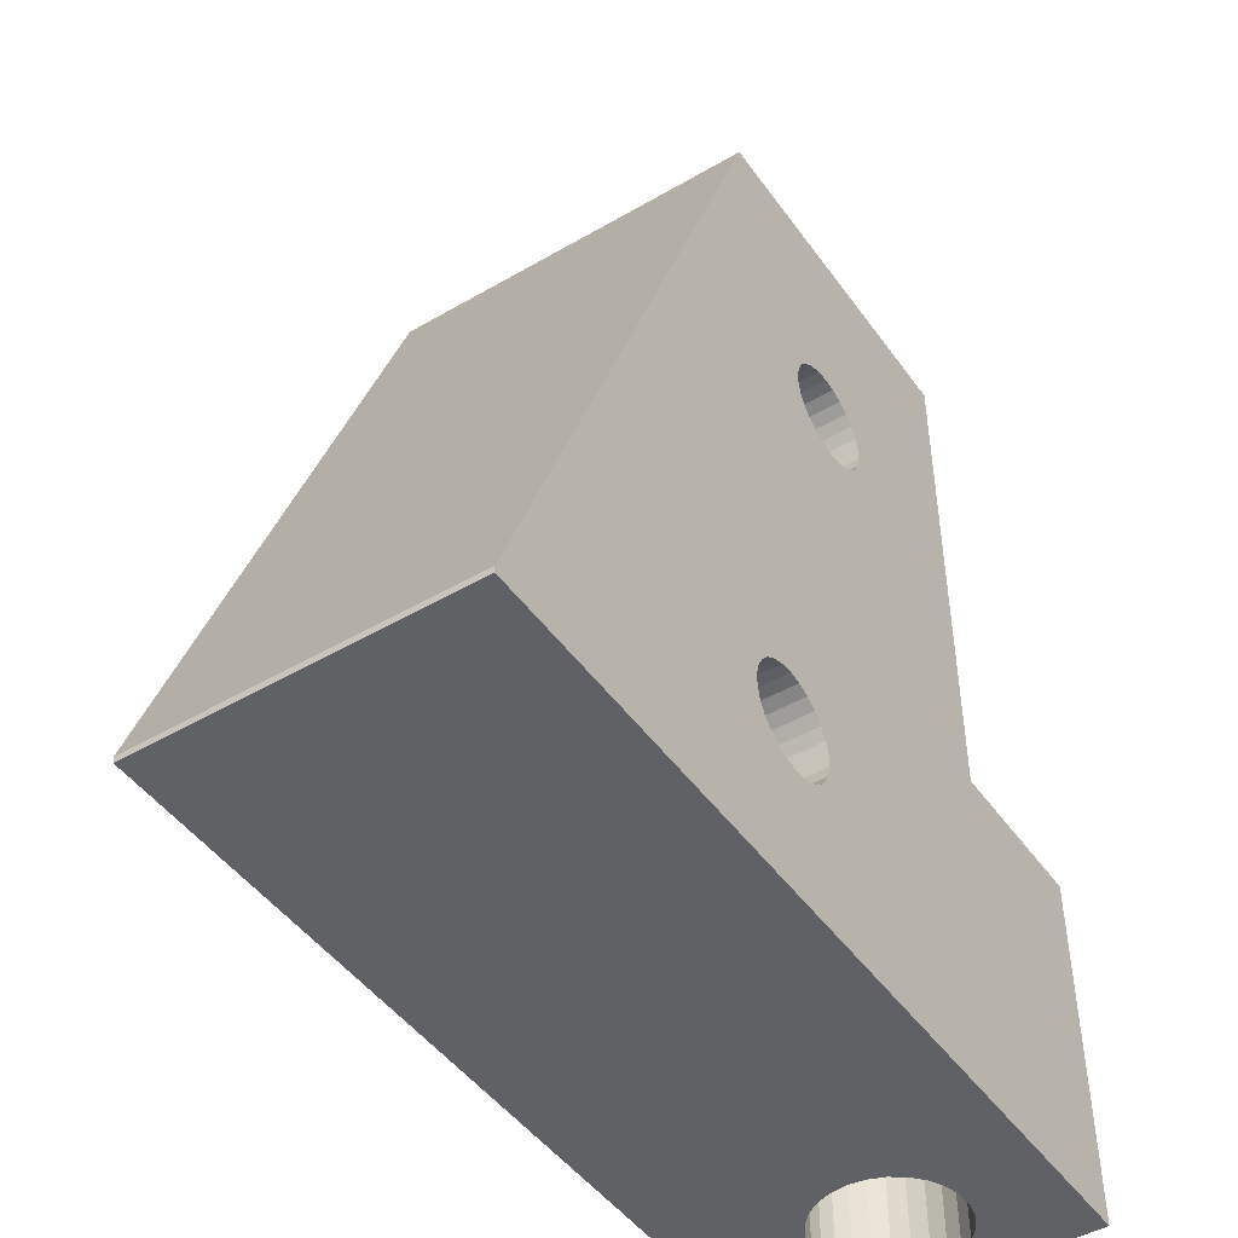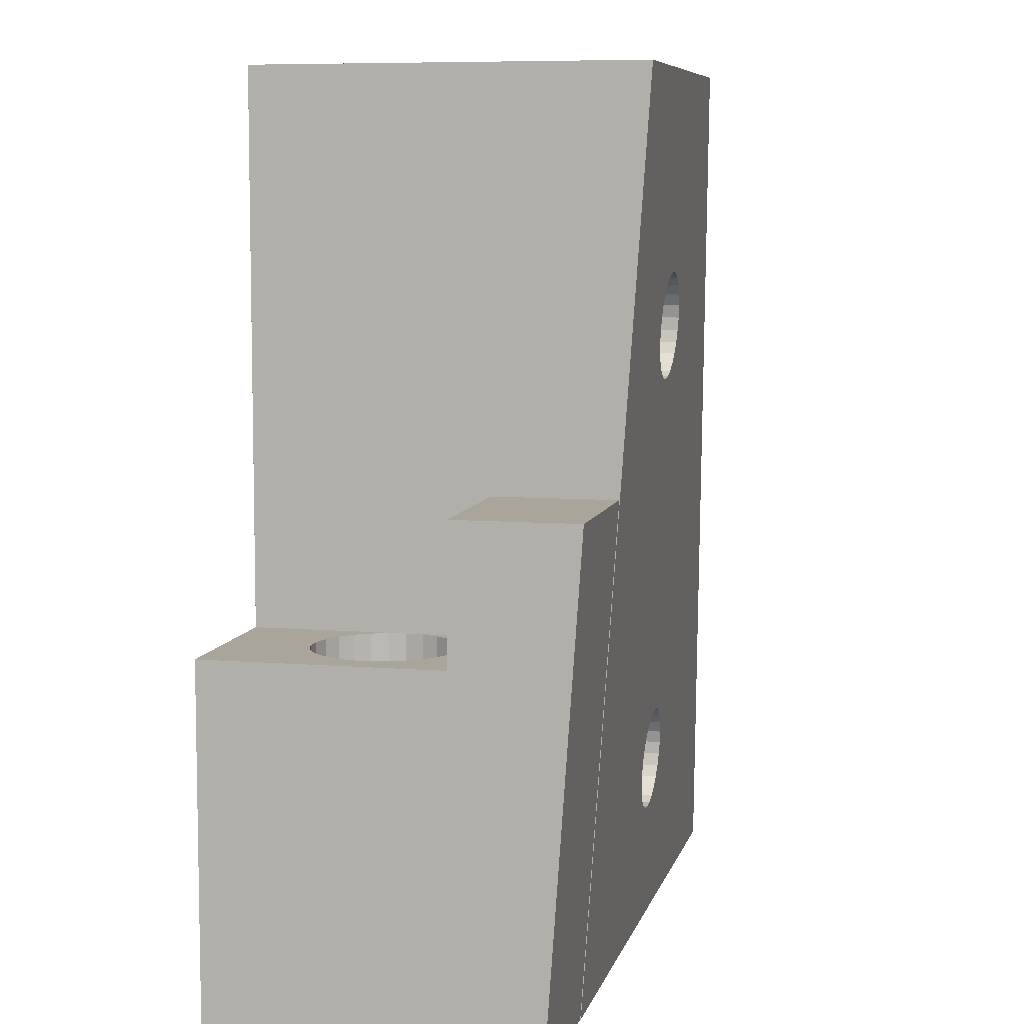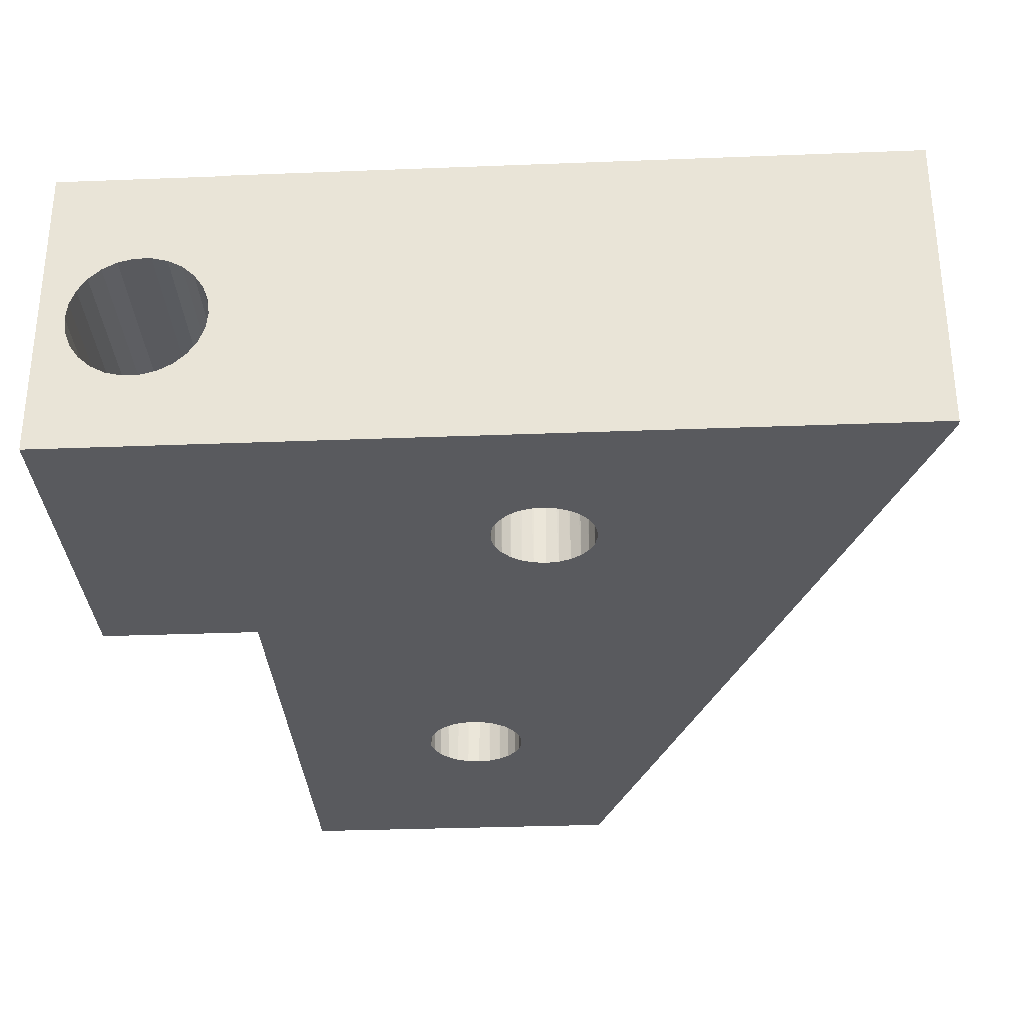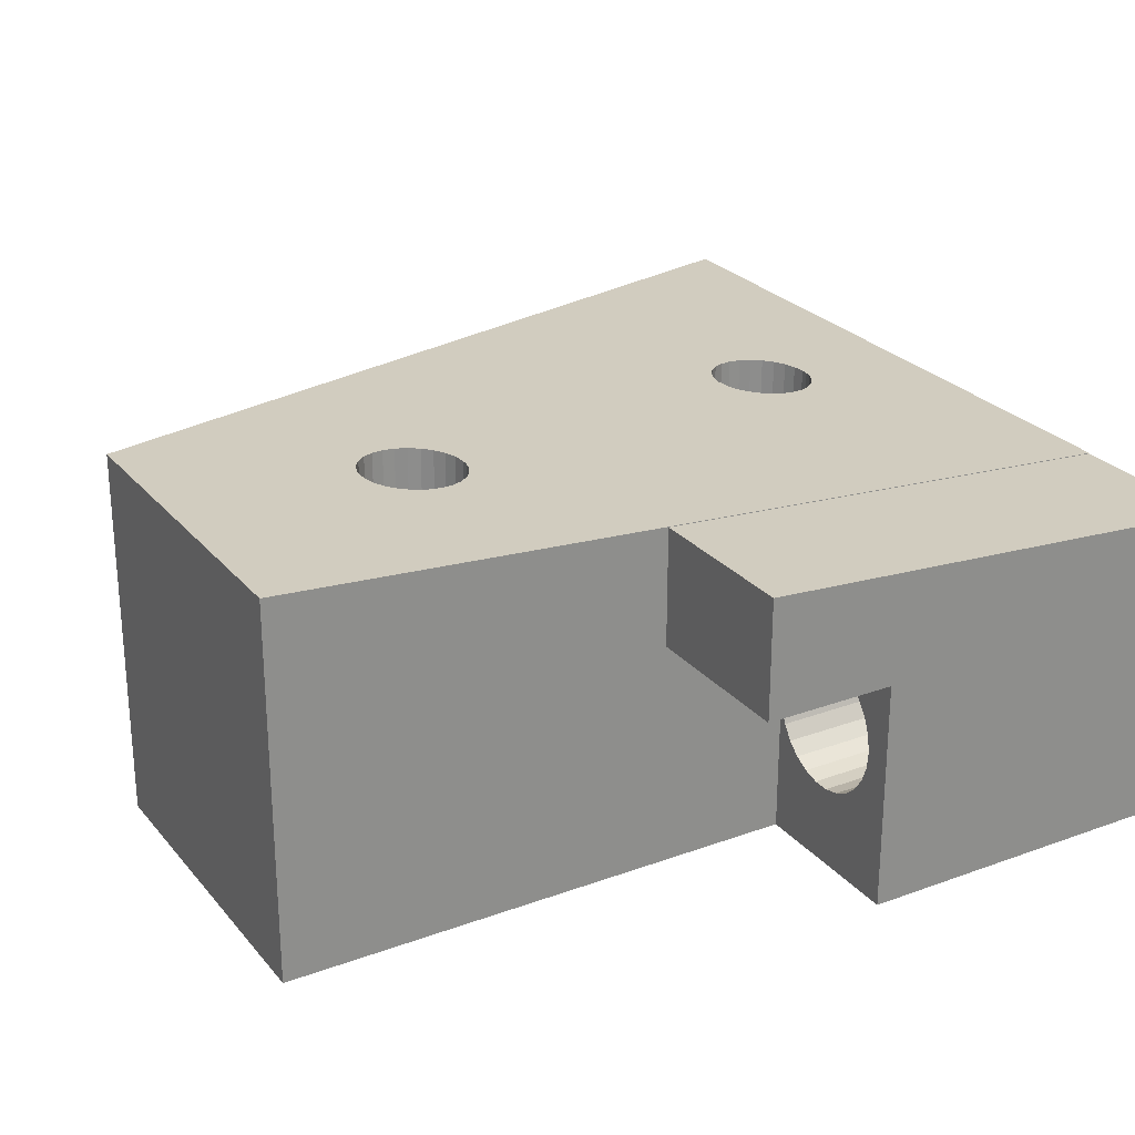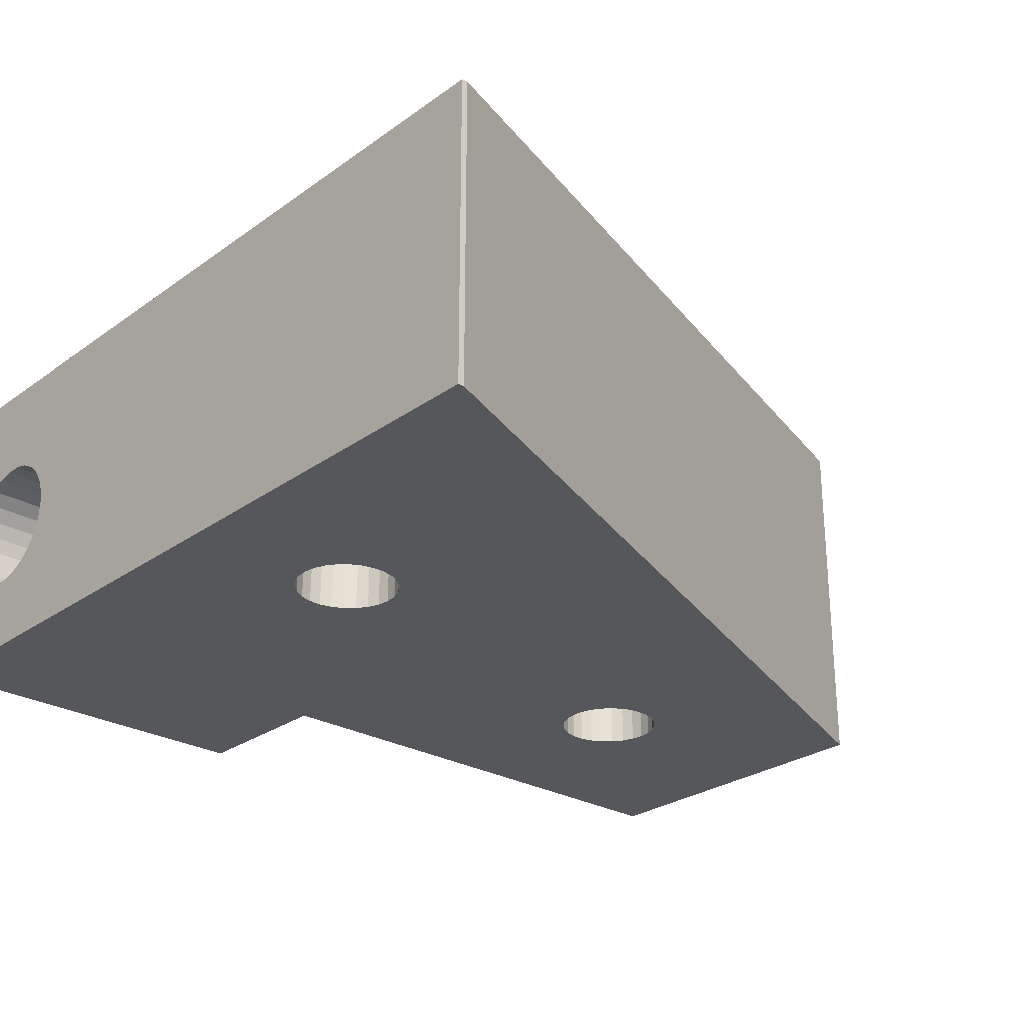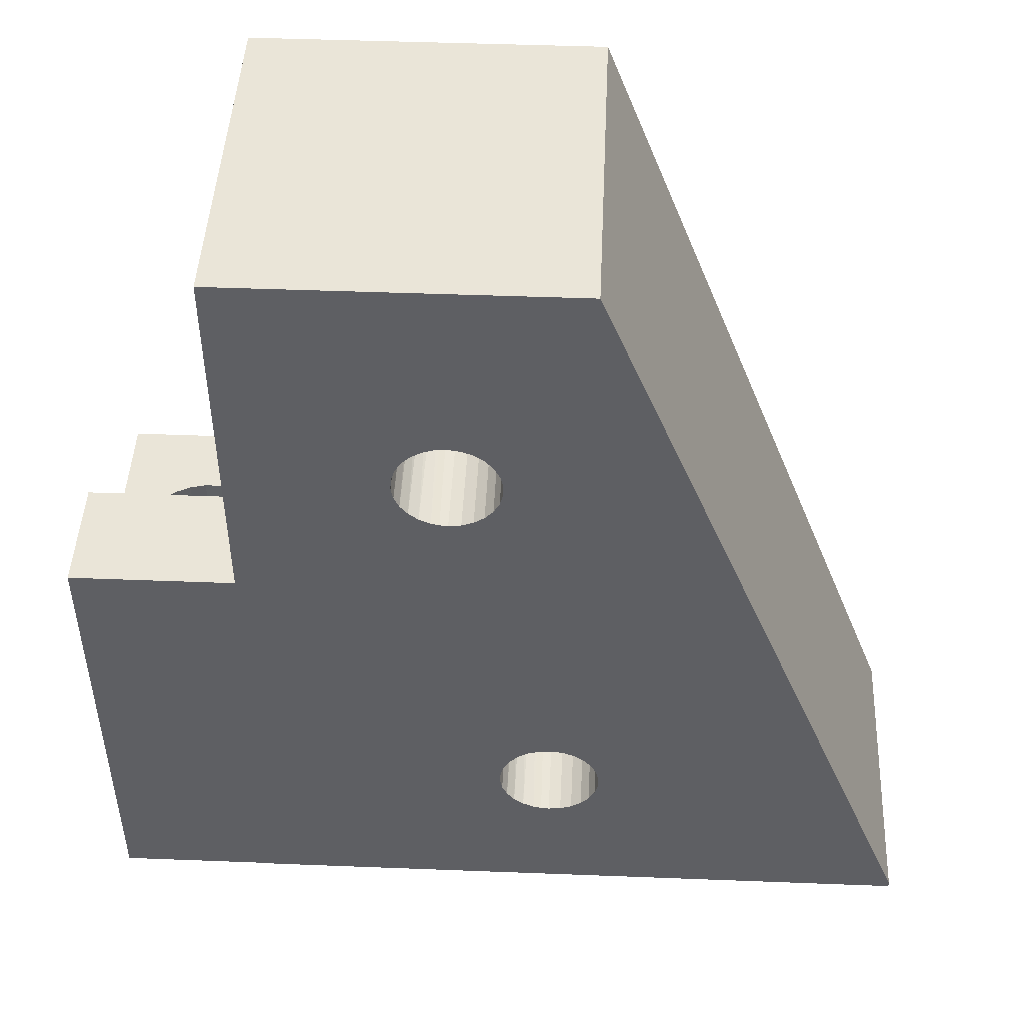
<metadata>
{"format":"obj","ext":"obj","renderer":"f3d","projection":"perspective","resolution":1024,"background":"white","views":[{"elev":-46.6,"azim":-56.4,"up":"+Z"},{"elev":7.5,"azim":103.0,"up":"+Z"},{"elev":-31.4,"azim":-176.8,"up":"+Y"},{"elev":25.7,"azim":59.7,"up":"+Y"},{"elev":-26.7,"azim":-131.9,"up":"+Y"},{"elev":44.6,"azim":-177.4,"up":"+Z"}]}
</metadata>
<code>
v 8.3 3 52.9
v 6.044 3 41.92
v 14.7 3 46
v 6.617 3 41.41
v 6.796 3 41.07
v 5.683 3 42.05
v 9.361 3 55.7
v 9.617 3 55.41
v 14.7 3 62
v 7.917 3 52.95
v 9.044 3 55.92
v 9.796 3 55.07
v 6.888 3 40.69
v 4.158 3 62
v 8.683 3 56.05
v 5.3 3 42.1
v 7.556 3 53.08
v 9.888 3 54.69
v 6.888 3 40.31
v 14.7 3 35
v 8.3 3 56.1
v 4.917 3 42.05
v 9.888 3 54.31
v 7.239 3 53.3
v 7.917 3 56.05
v 6.796 3 39.93
v 4.556 3 41.92
v 6.983 3 53.59
v 7.556 3 55.92
v 6.617 3 39.59
v 4.239 3 41.7
v 6.804 3 53.93
v 7.239 3 55.7
v 6.361 3 39.3
v 6.983 3 55.41
v 3.983 3 41.41
v 6.712 3 54.31
v 6.044 3 39.08
v 6.804 3 55.07
v 5.683 3 38.95
v 6.712 3 54.69
v 5.3 3 38.9
v 8.683 3 52.95
v 9.044 3 53.08
v 9.361 3 53.3
v 9.617 3 53.59
v 9.796 3 53.93
v -6.3 3 35.19
v 3.804 3 41.07
v 3.712 3 40.69
v 3.712 3 40.31
v 3.804 3 39.93
v 3.983 3 39.59
v 4.239 3 39.3
v -6.3 3 35
v 4.556 3 39.08
v 4.917 3 38.95
v 6.361 3 41.7
v -6.3 12.63 35.19
v 4.158 14.5 62
v -6.3 12.62 35
v 14.7 14.5 62
v 14.7 7.5 35
v 14.7 12.6 35
v 14.7 12.62 35
v 14.7 10 50
v 14.7 7.5 46
v 14.7 10 46
v 14.7 13.65 50
v 19.7 3 46
v 19.7 3 35
v 6.791 14.01 55.03
v 6.708 13.99 54.66
v 6.715 13.96 54.28
v 8.3 13.87 52.9
v 8.551 13.87 52.92
v 6.812 13.94 53.91
v 8.796 13.87 52.98
v 6.994 13.91 53.58
v 9.141 13.88 53.14
v 7.25 13.89 53.29
v 9.439 13.9 53.38
v 7.565 13.88 53.08
v 9.673 13.92 53.68
v 7.922 13.87 52.95
v 9.828 13.94 54.03
v 9.897 13.97 54.4
v 9.875 14 54.78
v 9.764 14.02 55.15
v 9.57 14.04 55.47
v 9.304 14.06 55.75
v 8.981 14.08 55.95
v 8.619 14.09 56.07
v 8.239 14.09 56.1
v 7.863 14.08 56.04
v 7.511 14.07 55.89
v 7.204 14.06 55.67
v 6.96 14.04 55.37
v 3.791 13.04 41.03
v 3.708 13.01 40.66
v 3.715 12.98 40.28
v 5.3 12.89 38.9
v 5.551 12.89 38.92
v 3.812 12.96 39.91
v 5.796 12.89 38.98
v 3.994 12.94 39.58
v 6.141 12.91 39.14
v 4.25 12.92 39.29
v 6.439 12.92 39.38
v 4.565 12.9 39.08
v 6.673 12.94 39.68
v 4.922 12.89 38.95
v 6.828 12.97 40.03
v 6.897 12.99 40.4
v 6.875 13.02 40.78
v 6.764 13.05 41.15
v 6.57 13.07 41.47
v 6.304 13.09 41.75
v 5.981 13.1 41.95
v 5.619 13.11 42.07
v 5.239 13.11 42.1
v 4.863 13.11 42.04
v 4.511 13.1 41.89
v 4.204 13.08 41.67
v 3.96 13.06 41.37
v 16.55 9.585 35
v 17.05 9.585 35
v 16.06 9.464 35
v 15.61 9.228 35
v 15.23 8.893 35
v 14.94 8.476 35
v 19.7 12.6 35
v 14.76 6.997 35
v 14.76 8.003 35
v 17.99 5.772 35
v 18.37 6.107 35
v 18.66 6.524 35
v 17.54 5.536 35
v 18.84 6.997 35
v 17.05 5.415 35
v 18.9 7.5 35
v 16.55 5.415 35
v 16.06 5.536 35
v 15.61 5.772 35
v 15.23 6.107 35
v 14.94 6.524 35
v 18.84 8.003 35
v 18.66 8.476 35
v 18.37 8.893 35
v 17.99 9.228 35
v 17.54 9.464 35
v 19.7 13.65 50
v 19.7 10 50
v 19.7 10 46
v 17.99 5.772 46
v 18.37 6.107 46
v 18.66 6.524 46
v 17.54 5.536 46
v 18.84 6.997 46
v 17.05 5.415 46
v 18.9 7.5 46
v 16.55 5.415 46
v 16.06 5.536 46
v 15.61 5.772 46
v 18.84 8.003 46
v 18.66 8.476 46
v 18.37 8.893 46
v 15.23 6.107 46
v 17.99 9.228 46
v 14.94 6.524 46
v 17.54 9.464 46
v 17.05 9.585 46
v 16.55 9.585 46
v 16.06 9.464 46
v 15.61 9.228 46
v 15.23 8.893 46
v 14.94 8.476 46
v 14.76 8.003 46
v 14.76 6.997 46
f 1 2 3
f 4 5 3
f 1 6 2
f 7 8 9
f 10 6 1
f 9 11 7
f 8 12 9
f 5 13 3
f 14 15 9
f 10 16 6
f 9 15 11
f 17 16 10
f 12 18 9
f 3 19 20
f 13 19 3
f 14 21 15
f 17 22 16
f 18 23 9
f 24 22 17
f 14 25 21
f 19 26 20
f 24 27 22
f 28 27 24
f 14 29 25
f 26 30 20
f 28 31 27
f 32 31 28
f 14 33 29
f 30 34 20
f 14 35 33
f 32 36 31
f 37 36 32
f 34 38 20
f 14 39 35
f 38 40 20
f 14 41 39
f 40 42 20
f 14 37 41
f 1 3 43
f 43 3 44
f 44 3 45
f 45 3 46
f 46 3 47
f 47 3 23
f 23 3 9
f 14 48 37
f 37 48 36
f 36 48 49
f 49 48 50
f 50 48 51
f 51 48 52
f 52 48 53
f 53 48 54
f 42 55 20
f 48 55 54
f 54 55 56
f 56 55 57
f 57 55 42
f 58 4 3
f 3 2 58
f 59 14 60
f 48 14 59
f 61 48 59
f 55 48 61
f 60 9 62
f 60 14 9
f 20 55 63
f 63 61 64
f 64 61 65
f 55 61 63
f 66 67 68
f 3 67 66
f 62 66 69
f 9 66 62
f 9 3 66
f 65 62 69
f 69 64 65
f 3 20 70
f 70 20 71
f 39 41 72
f 72 41 73
f 73 37 74
f 75 1 76
f 41 37 73
f 74 32 77
f 37 32 74
f 76 43 78
f 1 43 76
f 77 28 79
f 32 28 77
f 78 44 80
f 43 44 78
f 79 24 81
f 28 24 79
f 80 45 82
f 44 45 80
f 81 17 83
f 24 17 81
f 82 46 84
f 45 46 82
f 83 10 85
f 17 10 83
f 85 1 75
f 84 47 86
f 46 47 84
f 10 1 85
f 86 23 87
f 47 23 86
f 87 18 88
f 23 18 87
f 88 12 89
f 18 12 88
f 89 8 90
f 12 8 89
f 8 7 90
f 90 7 91
f 7 11 91
f 91 11 92
f 11 15 92
f 92 15 93
f 15 21 93
f 93 21 94
f 21 25 94
f 94 25 95
f 25 29 95
f 95 29 96
f 29 33 96
f 96 33 97
f 33 35 97
f 97 35 98
f 35 39 98
f 98 39 72
f 49 50 99
f 99 50 100
f 100 51 101
f 102 42 103
f 50 51 100
f 101 52 104
f 51 52 101
f 103 40 105
f 42 40 103
f 104 53 106
f 52 53 104
f 105 38 107
f 40 38 105
f 106 54 108
f 53 54 106
f 107 34 109
f 38 34 107
f 108 56 110
f 54 56 108
f 109 30 111
f 34 30 109
f 110 57 112
f 56 57 110
f 112 42 102
f 111 26 113
f 30 26 111
f 57 42 112
f 113 19 114
f 26 19 113
f 114 13 115
f 19 13 114
f 115 5 116
f 13 5 115
f 116 4 117
f 5 4 116
f 4 58 117
f 117 58 118
f 58 2 118
f 118 2 119
f 2 6 119
f 119 6 120
f 6 16 120
f 120 16 121
f 16 22 121
f 121 22 122
f 22 27 122
f 122 27 123
f 27 31 123
f 123 31 124
f 31 36 124
f 124 36 125
f 36 49 125
f 125 49 99
f 118 76 78
f 117 118 78
f 117 78 80
f 59 74 125
f 59 60 74
f 90 91 62
f 59 106 108
f 92 62 91
f 59 104 106
f 59 101 104
f 59 100 101
f 59 99 100
f 119 76 118
f 89 90 62
f 59 125 99
f 119 75 76
f 93 60 62
f 116 117 80
f 61 112 102
f 116 80 82
f 61 110 112
f 61 108 110
f 116 82 65
f 93 62 92
f 61 102 65
f 120 85 75
f 61 59 108
f 88 89 62
f 120 75 119
f 115 116 65
f 94 60 93
f 121 83 85
f 87 88 62
f 121 85 120
f 95 60 94
f 114 115 65
f 86 87 62
f 122 81 83
f 122 83 121
f 96 60 95
f 113 114 65
f 123 79 81
f 123 81 122
f 97 60 96
f 111 113 65
f 98 60 97
f 124 77 79
f 124 79 123
f 109 111 65
f 72 60 98
f 125 74 77
f 125 77 124
f 73 60 72
f 107 109 65
f 105 107 65
f 74 60 73
f 103 105 65
f 102 103 65
f 65 84 86
f 65 82 84
f 65 86 62
f 126 64 127
f 128 64 126
f 129 64 128
f 130 64 129
f 131 64 130
f 127 64 132
f 20 63 133
f 63 64 134
f 134 64 131
f 71 135 136
f 136 137 71
f 71 138 135
f 137 139 71
f 20 140 71
f 71 140 138
f 139 141 71
f 20 142 140
f 20 143 142
f 20 144 143
f 20 145 144
f 20 146 145
f 20 133 146
f 147 132 141
f 148 132 147
f 149 132 148
f 150 132 149
f 151 132 150
f 127 132 151
f 141 132 71
f 64 69 132
f 132 69 152
f 69 66 153
f 69 153 152
f 66 68 154
f 66 154 153
f 155 70 156
f 157 156 70
f 158 70 155
f 159 157 70
f 160 3 70
f 160 70 158
f 161 159 70
f 162 3 160
f 163 3 162
f 164 3 163
f 154 165 161
f 154 166 165
f 154 161 70
f 167 166 154
f 168 3 164
f 169 167 154
f 170 3 168
f 171 169 154
f 172 171 154
f 68 173 172
f 68 174 173
f 68 175 174
f 68 176 175
f 68 177 176
f 68 178 177
f 68 172 154
f 67 3 179
f 179 3 170
f 68 67 178
f 154 71 132
f 152 154 132
f 153 154 152
f 70 71 154
f 63 179 133
f 67 179 63
f 133 170 146
f 179 170 133
f 146 168 145
f 170 168 146
f 145 164 144
f 168 164 145
f 144 163 143
f 164 163 144
f 143 162 142
f 163 162 143
f 142 160 140
f 162 160 142
f 140 158 138
f 160 158 140
f 138 155 135
f 158 155 138
f 135 156 136
f 155 156 135
f 136 157 137
f 156 157 136
f 137 159 139
f 157 159 137
f 139 161 141
f 159 161 139
f 141 161 147
f 147 165 148
f 161 165 147
f 165 166 148
f 148 167 149
f 166 167 148
f 149 169 150
f 167 169 149
f 150 171 151
f 169 171 150
f 151 172 127
f 171 172 151
f 127 173 126
f 172 173 127
f 126 174 128
f 173 174 126
f 128 175 129
f 174 175 128
f 129 176 130
f 175 176 129
f 130 177 131
f 176 177 130
f 131 178 134
f 177 178 131
f 134 67 63
f 178 67 134

</code>
